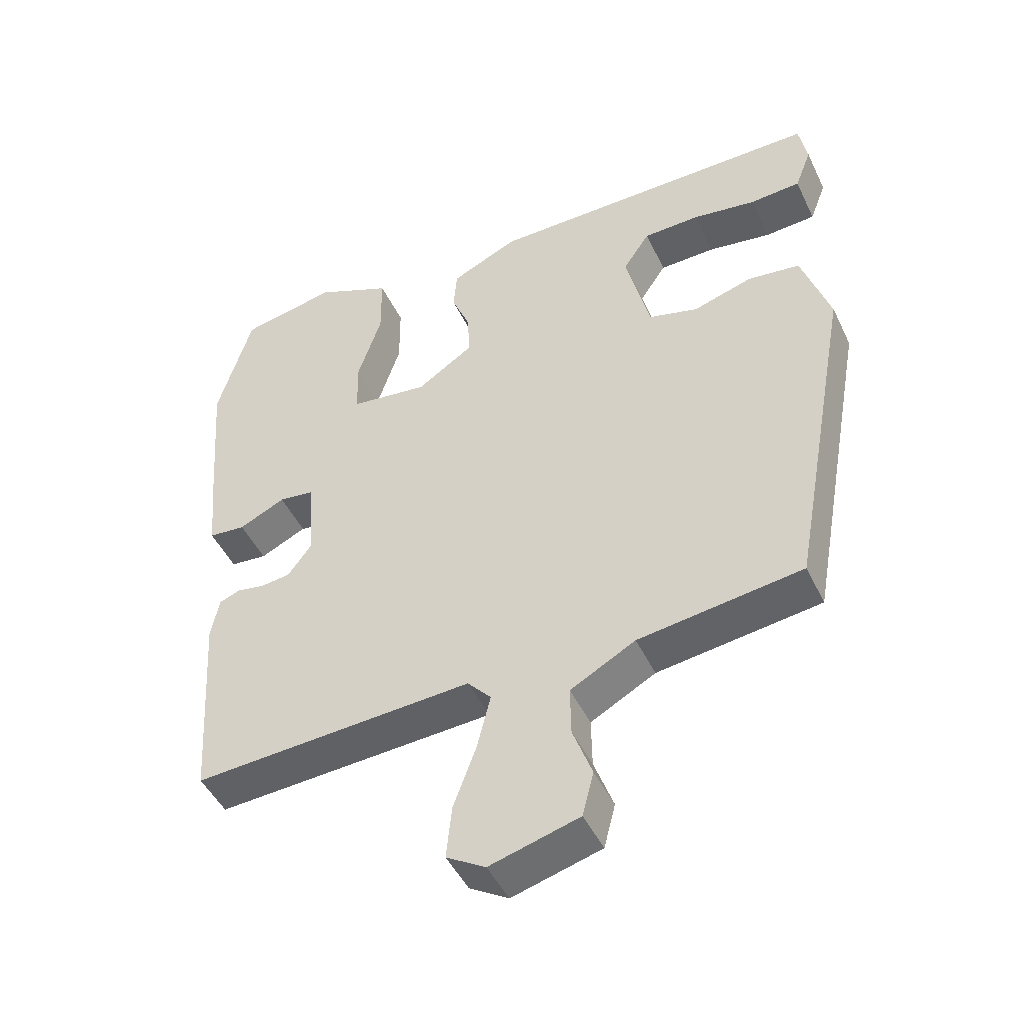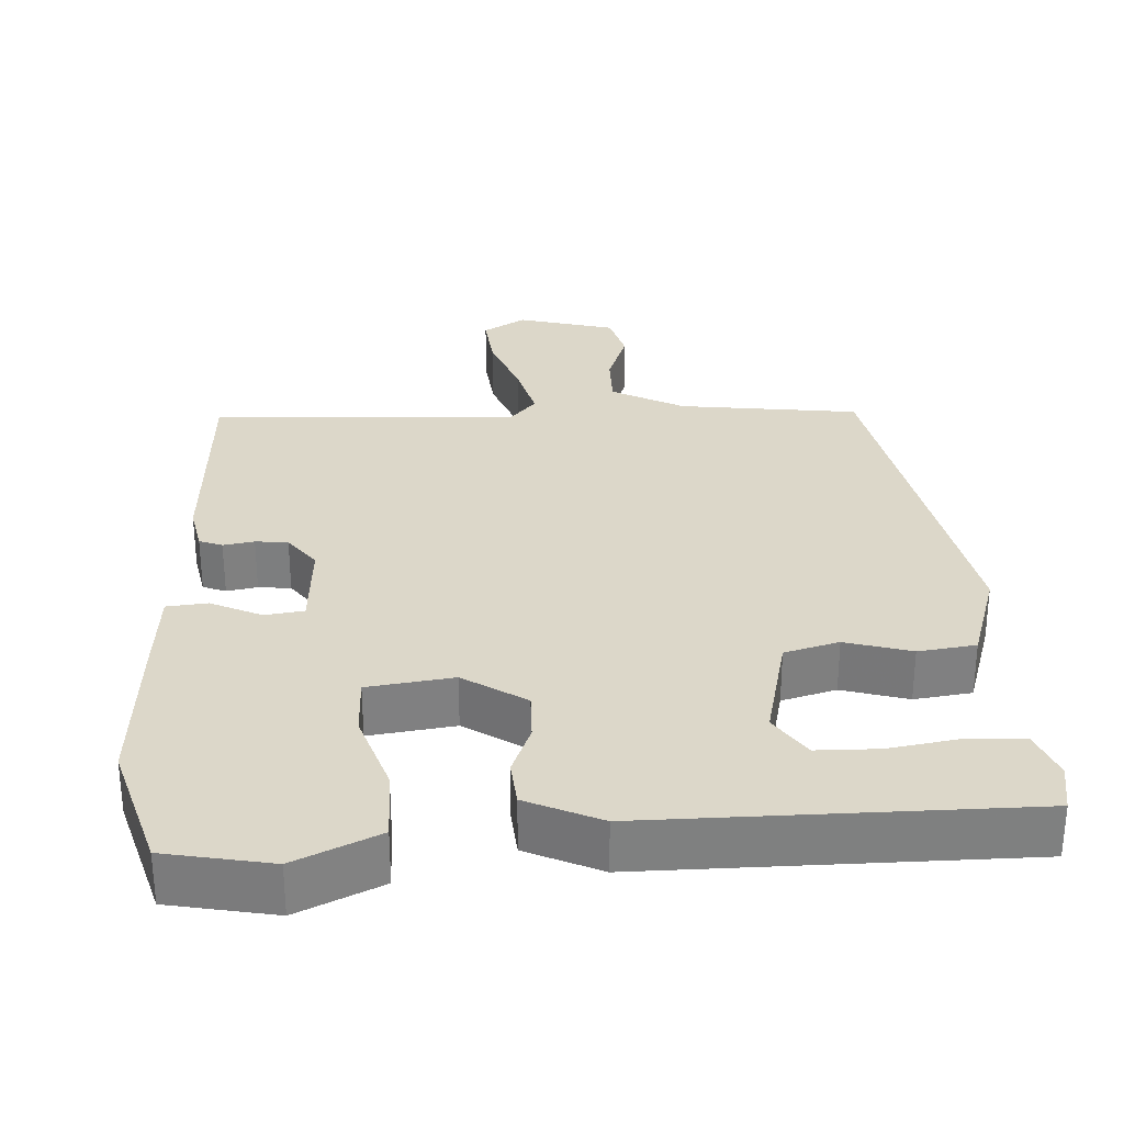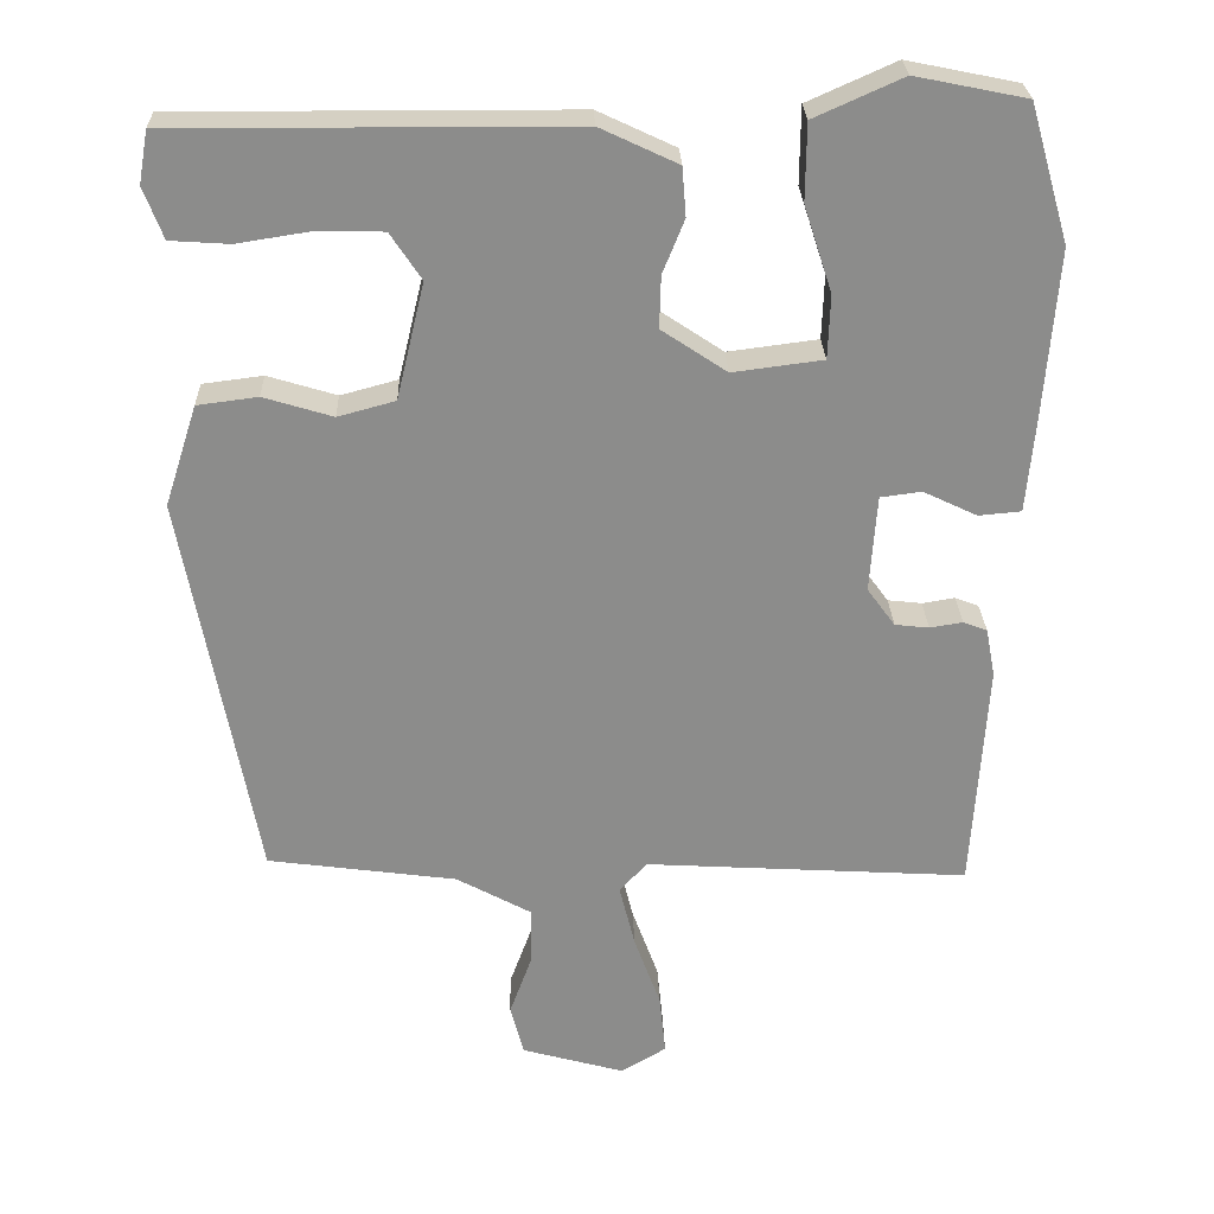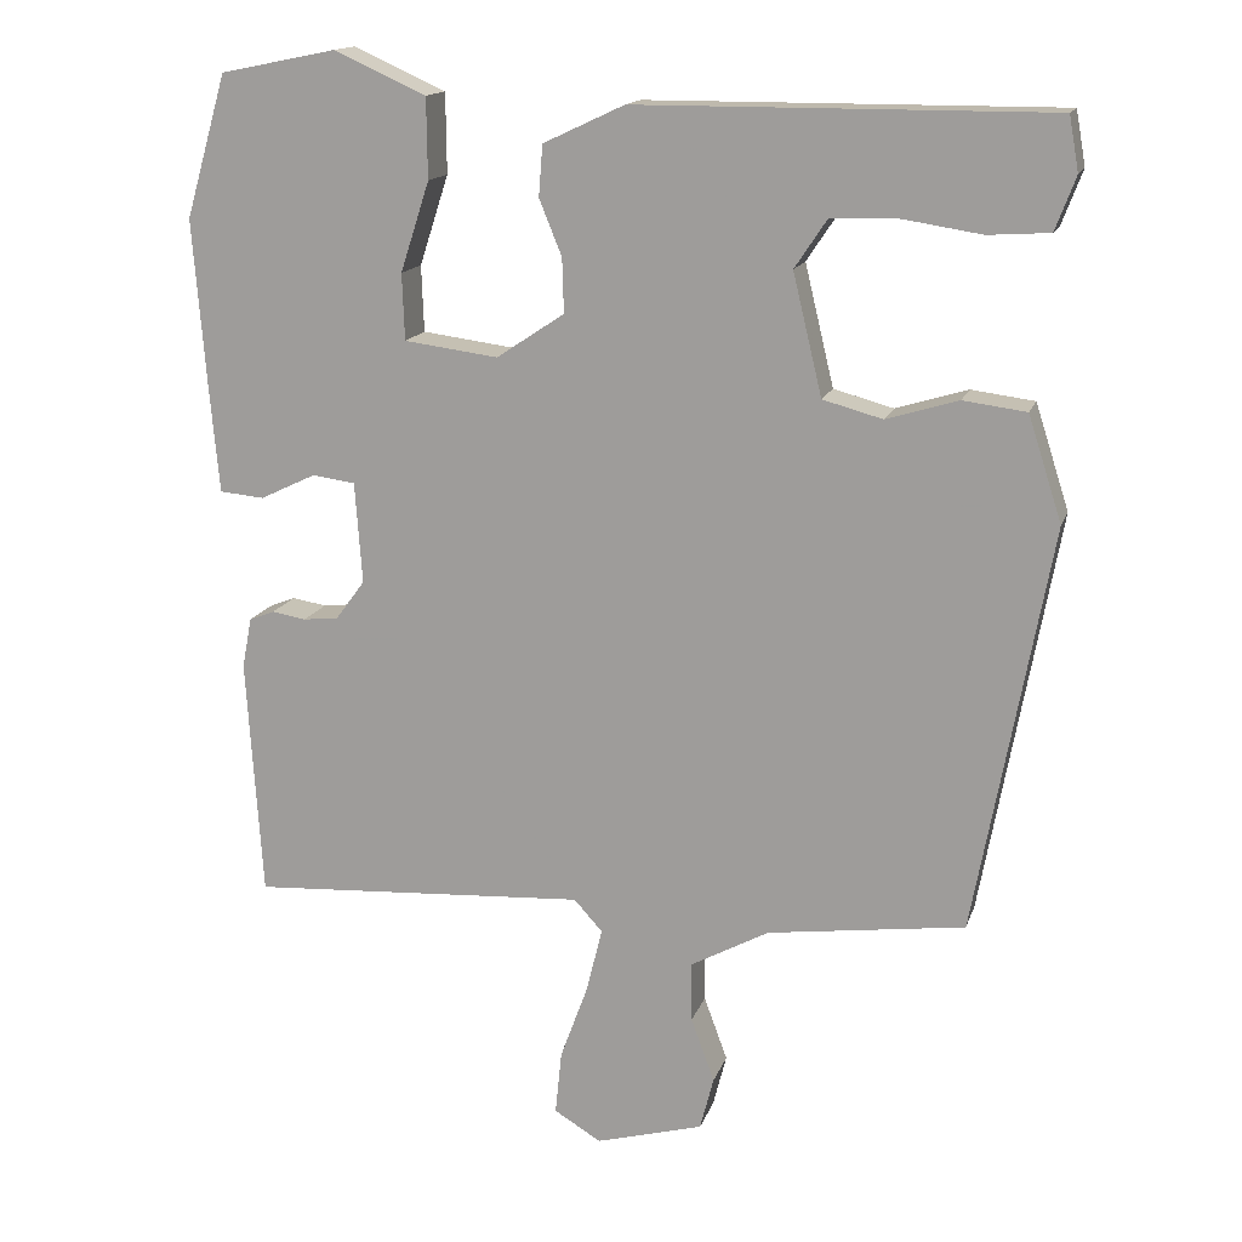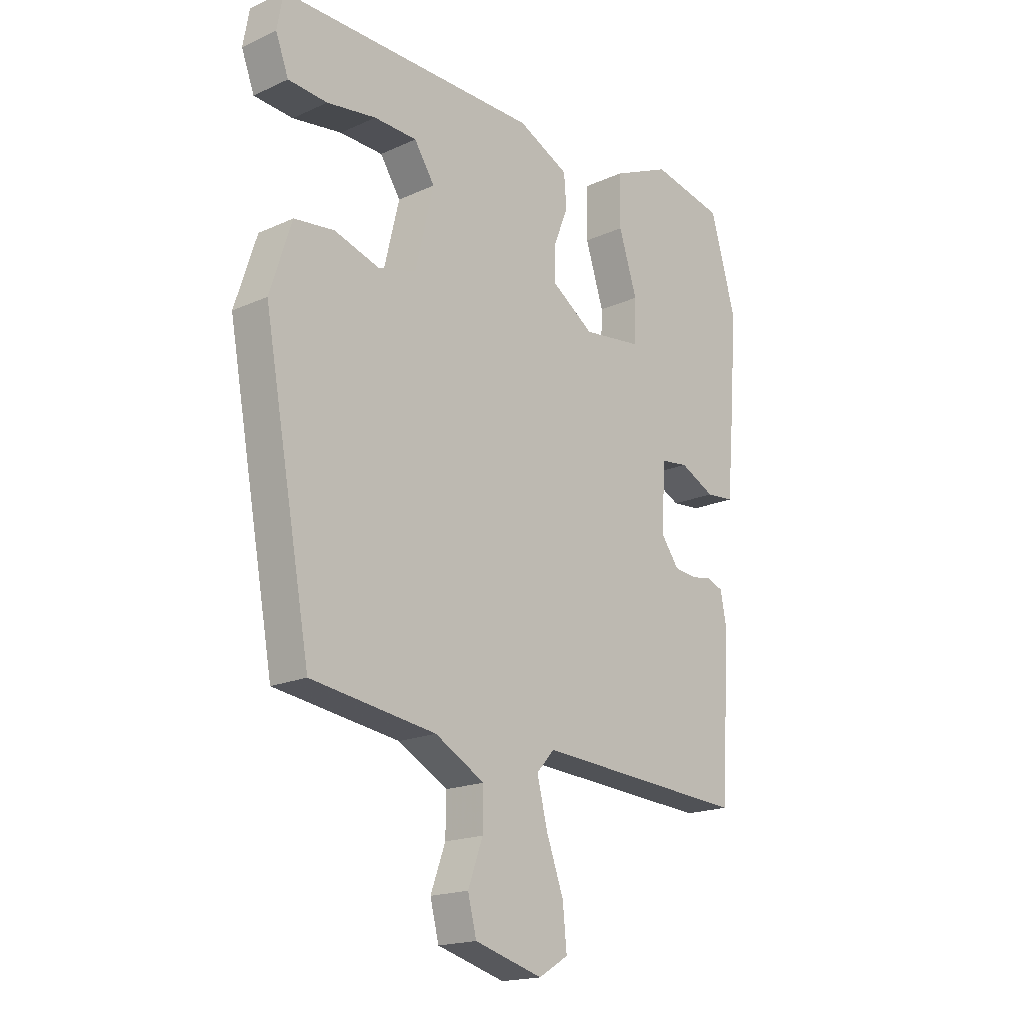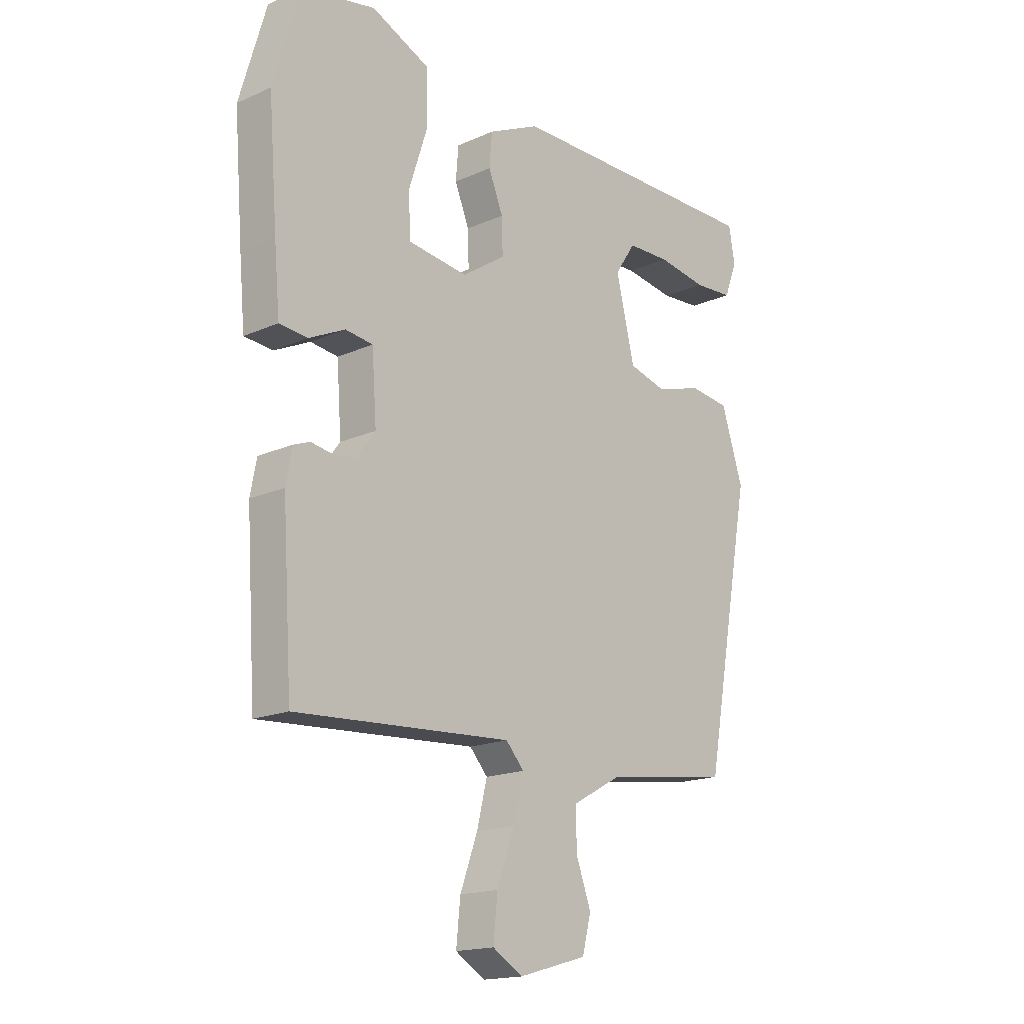
<metadata>
{"format":"obj","ext":"obj","renderer":"f3d","projection":"perspective","resolution":1024,"background":"white","views":[{"elev":-47.2,"azim":24.7,"up":"+Z"},{"elev":30.3,"azim":-3.5,"up":"+Y"},{"elev":26.1,"azim":178.2,"up":"+Z"},{"elev":15.3,"azim":15.4,"up":"+Z"},{"elev":-18.2,"azim":131.2,"up":"+Z"},{"elev":-17.1,"azim":-48.3,"up":"+Z"}]}
</metadata>
<code>
v 0.511 0.07 0.477
v 0.523 0.07 0.41
v 0.498 0.07 0.344
v 0.422 0.07 0.339
v 0.326 0.07 0.354
v 0.242 0.07 0.352
v 0.202 0.07 0.292
v 0.238 0.07 0.142
v 0.312 0.07 0.122
v 0.401 0.07 0.149
v 0.479 0.07 0.139
v 0.521 0.07 0.009
v 0.428 0.07 -0.495
v 0.184 0.07 -0.528
v 0.087 0.07 -0.581
v 0.088 0.07 -0.655
v 0.117 0.07 -0.734
v 0.1 0.07 -0.8
v -0.033 0.07 -0.837
v -0.091 0.07 -0.802
v -0.083 0.07 -0.723
v -0.049 0.07 -0.63
v -0.029 0.07 -0.549
v -0.064 0.07 -0.51
v -0.482 0.07 -0.535
v -0.501 0.07 -0.239
v -0.489 0.07 -0.176
v -0.458 0.07 -0.164
v -0.416 0.07 -0.171
v -0.372 0.07 -0.166
v -0.336 0.07 -0.117
v -0.345 0.07 0.008
v -0.398 0.07 0.015
v -0.467 0.07 -0.018
v -0.522 0.07 -0.013
v -0.533 0.07 0.109
v -0.55 0.07 0.326
v -0.499 0.07 0.502
v -0.356 0.07 0.531
v -0.242 0.07 0.48
v -0.241 0.07 0.381
v -0.277 0.07 0.27
v -0.274 0.07 0.188
v -0.158 0.07 0.173
v -0.074 0.07 0.229
v -0.076 0.07 0.296
v -0.104 0.07 0.365
v -0.099 0.07 0.428
v 0.001 0.07 0.475
v 0.511 0 0.477
v 0.523 0 0.41
v 0.498 0 0.344
v 0.422 0 0.339
v 0.326 0 0.354
v 0.242 0 0.352
v 0.202 0 0.292
v 0.238 0 0.142
v 0.312 0 0.122
v 0.401 0 0.149
v 0.479 0 0.139
v 0.521 0 0.009
v 0.428 0 -0.495
v 0.184 0 -0.528
v 0.087 0 -0.581
v 0.088 0 -0.655
v 0.117 0 -0.734
v 0.1 0 -0.8
v -0.033 0 -0.837
v -0.091 0 -0.802
v -0.083 0 -0.723
v -0.049 0 -0.63
v -0.029 0 -0.549
v -0.064 0 -0.51
v -0.482 0 -0.535
v -0.501 0 -0.239
v -0.489 0 -0.176
v -0.458 0 -0.164
v -0.416 0 -0.171
v -0.372 0 -0.166
v -0.336 0 -0.117
v -0.345 0 0.008
v -0.398 0 0.015
v -0.467 0 -0.018
v -0.522 0 -0.013
v -0.533 0 0.109
v -0.55 0 0.326
v -0.499 0 0.502
v -0.356 0 0.531
v -0.242 0 0.48
v -0.241 0 0.381
v -0.277 0 0.27
v -0.274 0 0.188
v -0.158 0 0.173
v -0.074 0 0.229
v -0.076 0 0.296
v -0.104 0 0.365
v -0.099 0 0.428
v 0.001 0 0.475
f 49 1 2
f 48 49 2
f 47 48 2
f 46 47 2
f 40 41 42
f 39 40 42
f 38 39 42
f 37 38 42
f 36 37 42
f 35 36 42
f 34 35 42
f 33 34 42
f 32 33 42 43
f 31 32 43 44
f 27 28 29
f 26 27 29
f 25 26 29
f 24 25 29
f 24 29 30
f 23 24 30 31
f 20 21 22
f 19 20 22
f 18 19 22
f 17 18 22
f 16 17 22
f 15 16 22 23
f 31 44 45
f 23 31 45
f 15 23 45
f 14 15 45
f 12 13 14
f 11 12 14
f 10 11 14
f 9 10 14
f 2 3 4 5
f 2 5 6
f 46 2 6
f 45 46 6 7
f 14 45 7 8
f 8 9 14
f 51 50 98
f 51 98 97
f 51 97 96
f 51 96 95
f 91 90 89
f 91 89 88
f 91 88 87
f 91 87 86
f 91 86 85
f 91 85 84
f 91 84 83
f 91 83 82
f 92 91 82 81
f 93 92 81 80
f 78 77 76
f 78 76 75
f 78 75 74
f 78 74 73
f 79 78 73
f 80 79 73 72
f 71 70 69
f 71 69 68
f 71 68 67
f 71 67 66
f 71 66 65
f 72 71 65 64
f 94 93 80
f 94 80 72
f 94 72 64
f 94 64 63
f 63 62 61
f 63 61 60
f 63 60 59
f 63 59 58
f 54 53 52 51
f 55 54 51
f 55 51 95
f 56 55 95 94
f 57 56 94 63
f 63 58 57
f 1 50 51 2
f 2 51 52 3
f 3 52 53 4
f 4 53 54 5
f 5 54 55 6
f 6 55 56 7
f 7 56 57 8
f 8 57 58 9
f 9 58 59 10
f 10 59 60 11
f 11 60 61 12
f 12 61 62 13
f 13 62 63 14
f 14 63 64 15
f 15 64 65 16
f 16 65 66 17
f 17 66 67 18
f 18 67 68 19
f 19 68 69 20
f 20 69 70 21
f 21 70 71 22
f 22 71 72 23
f 23 72 73 24
f 24 73 74 25
f 25 74 75 26
f 26 75 76 27
f 27 76 77 28
f 28 77 78 29
f 29 78 79 30
f 30 79 80 31
f 31 80 81 32
f 32 81 82 33
f 33 82 83 34
f 34 83 84 35
f 35 84 85 36
f 36 85 86 37
f 37 86 87 38
f 38 87 88 39
f 39 88 89 40
f 40 89 90 41
f 41 90 91 42
f 42 91 92 43
f 43 92 93 44
f 44 93 94 45
f 45 94 95 46
f 46 95 96 47
f 47 96 97 48
f 48 97 98 49
f 49 98 50 1

</code>
